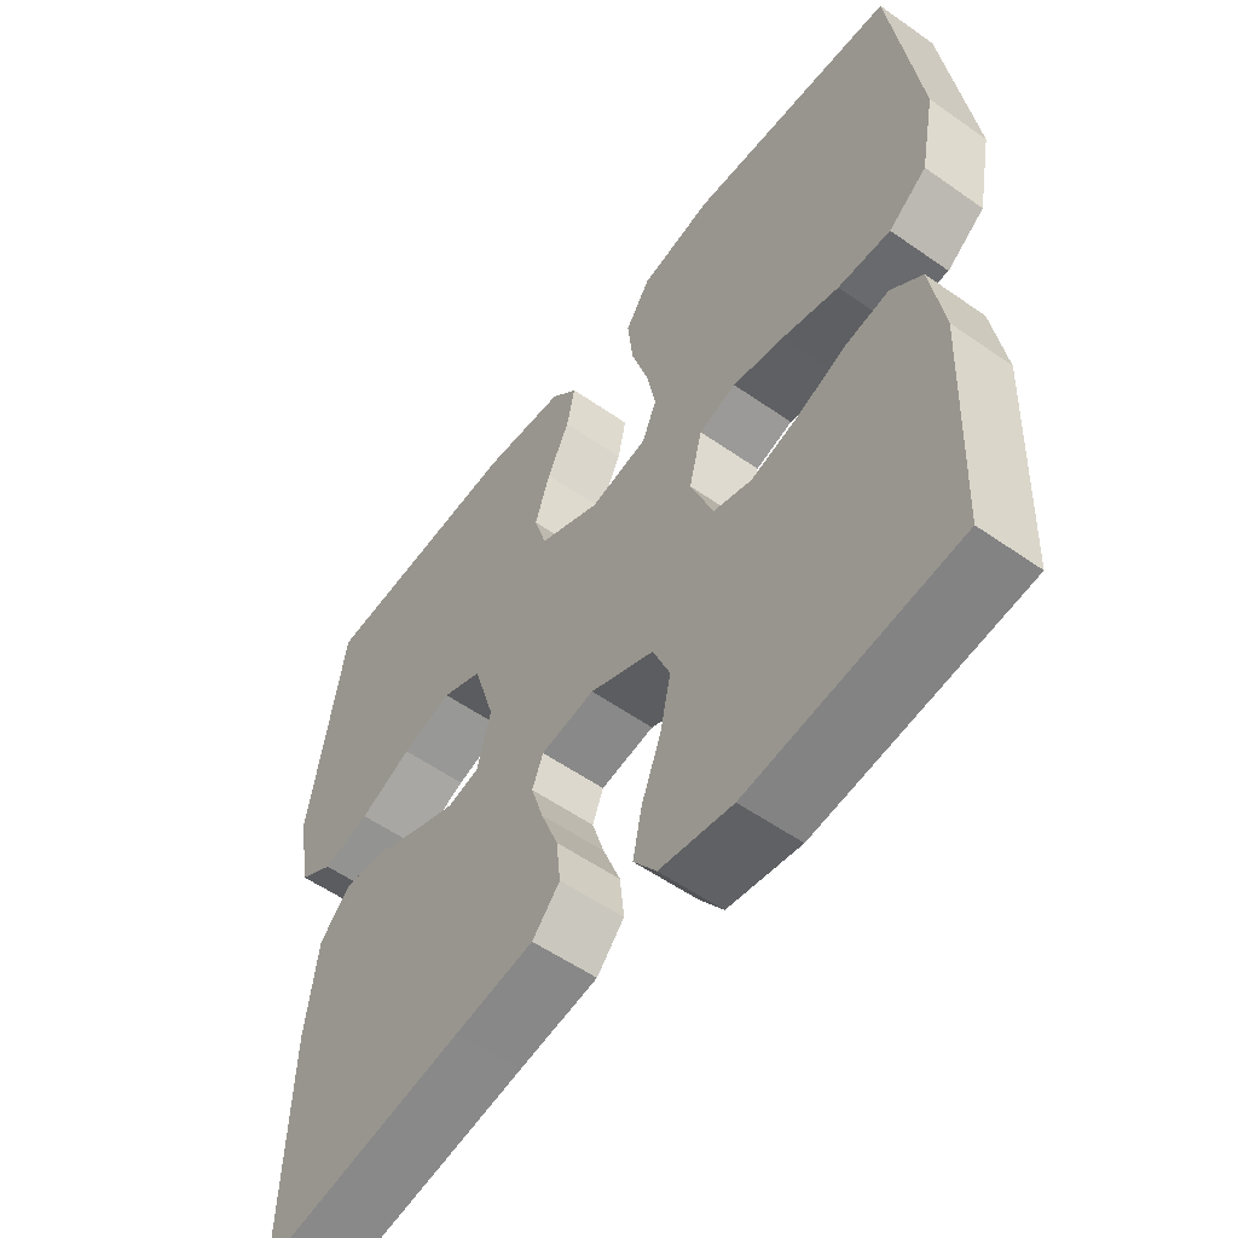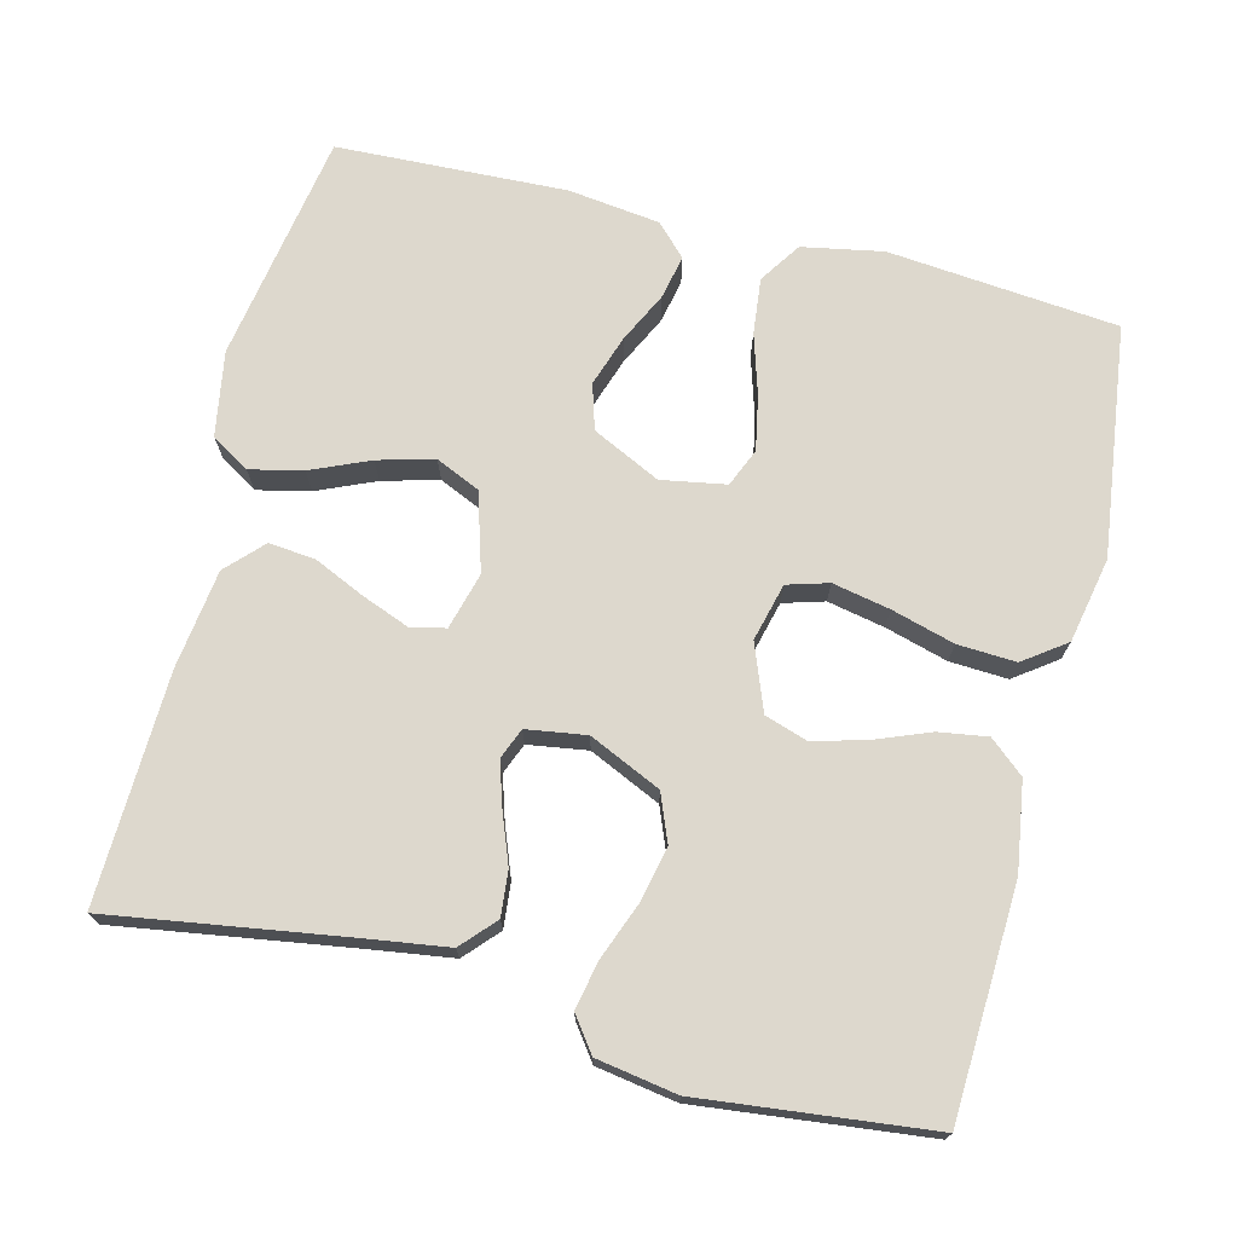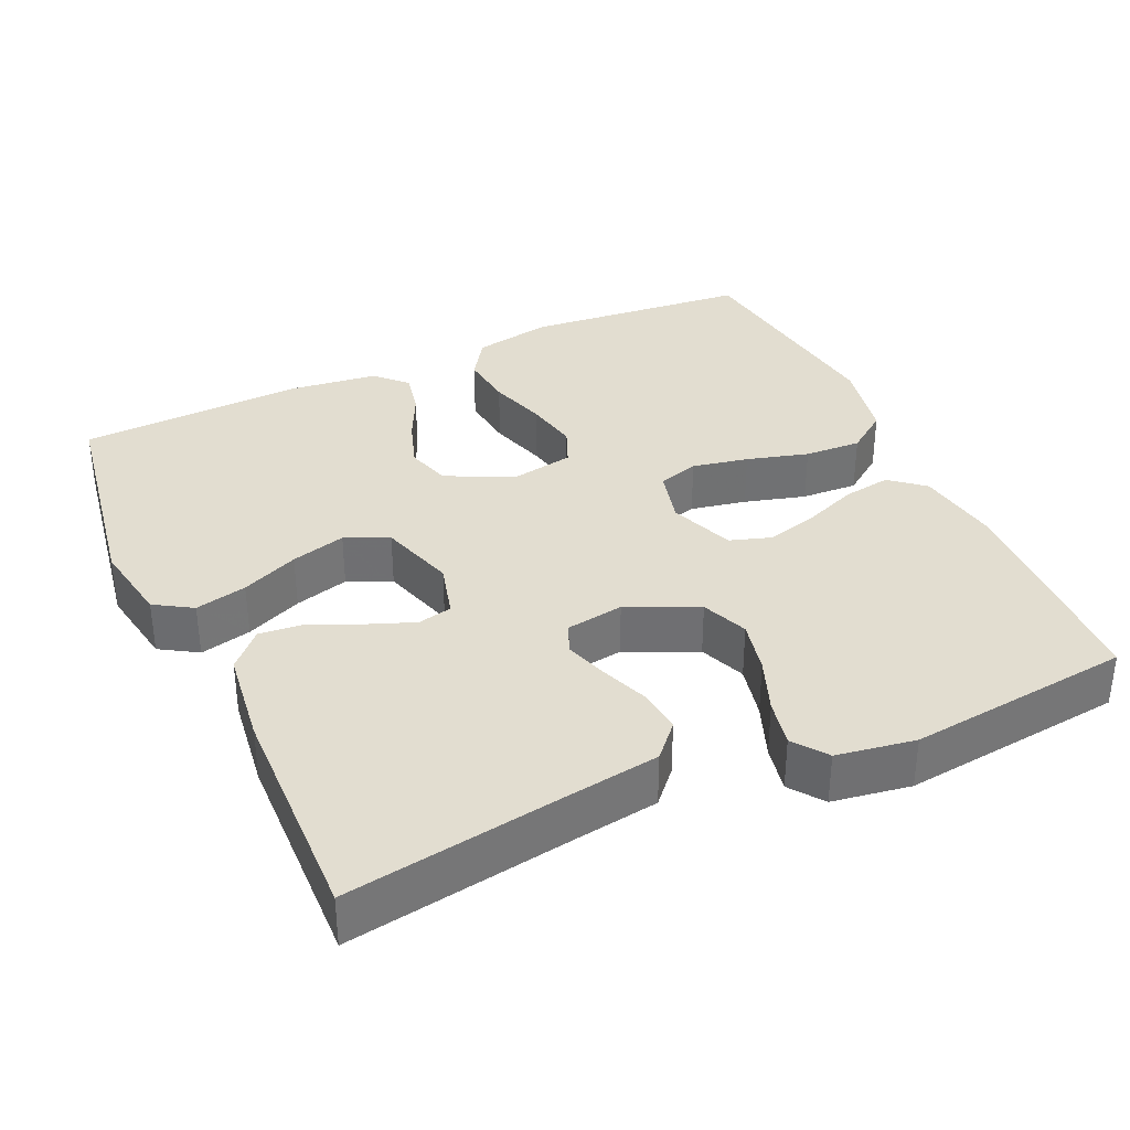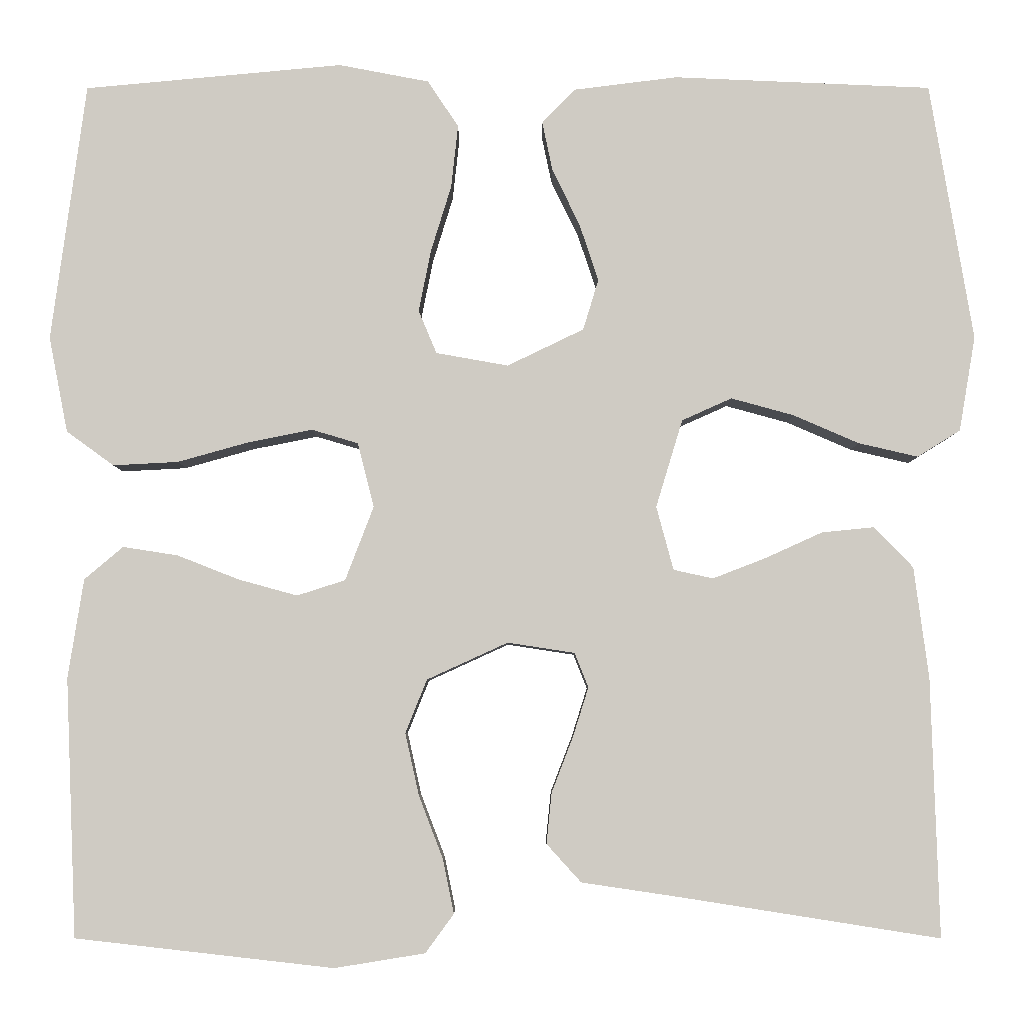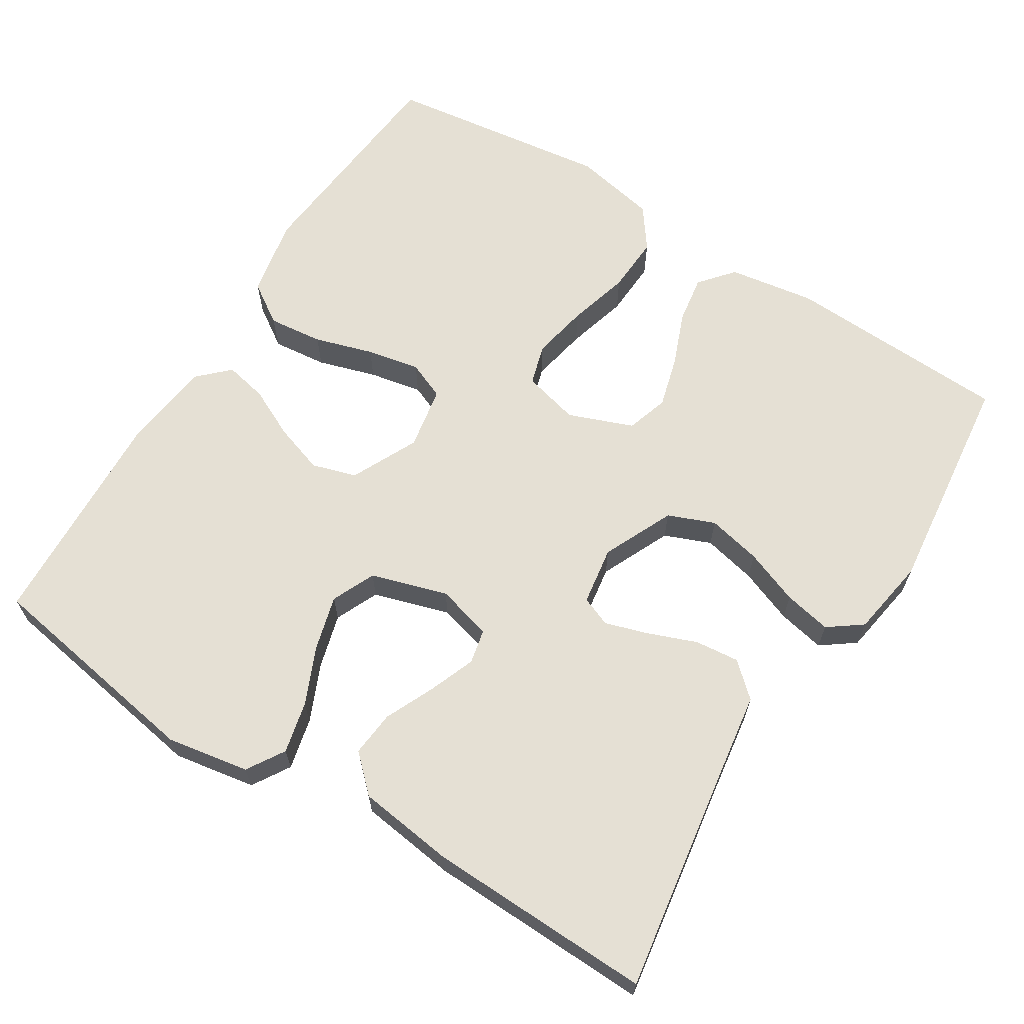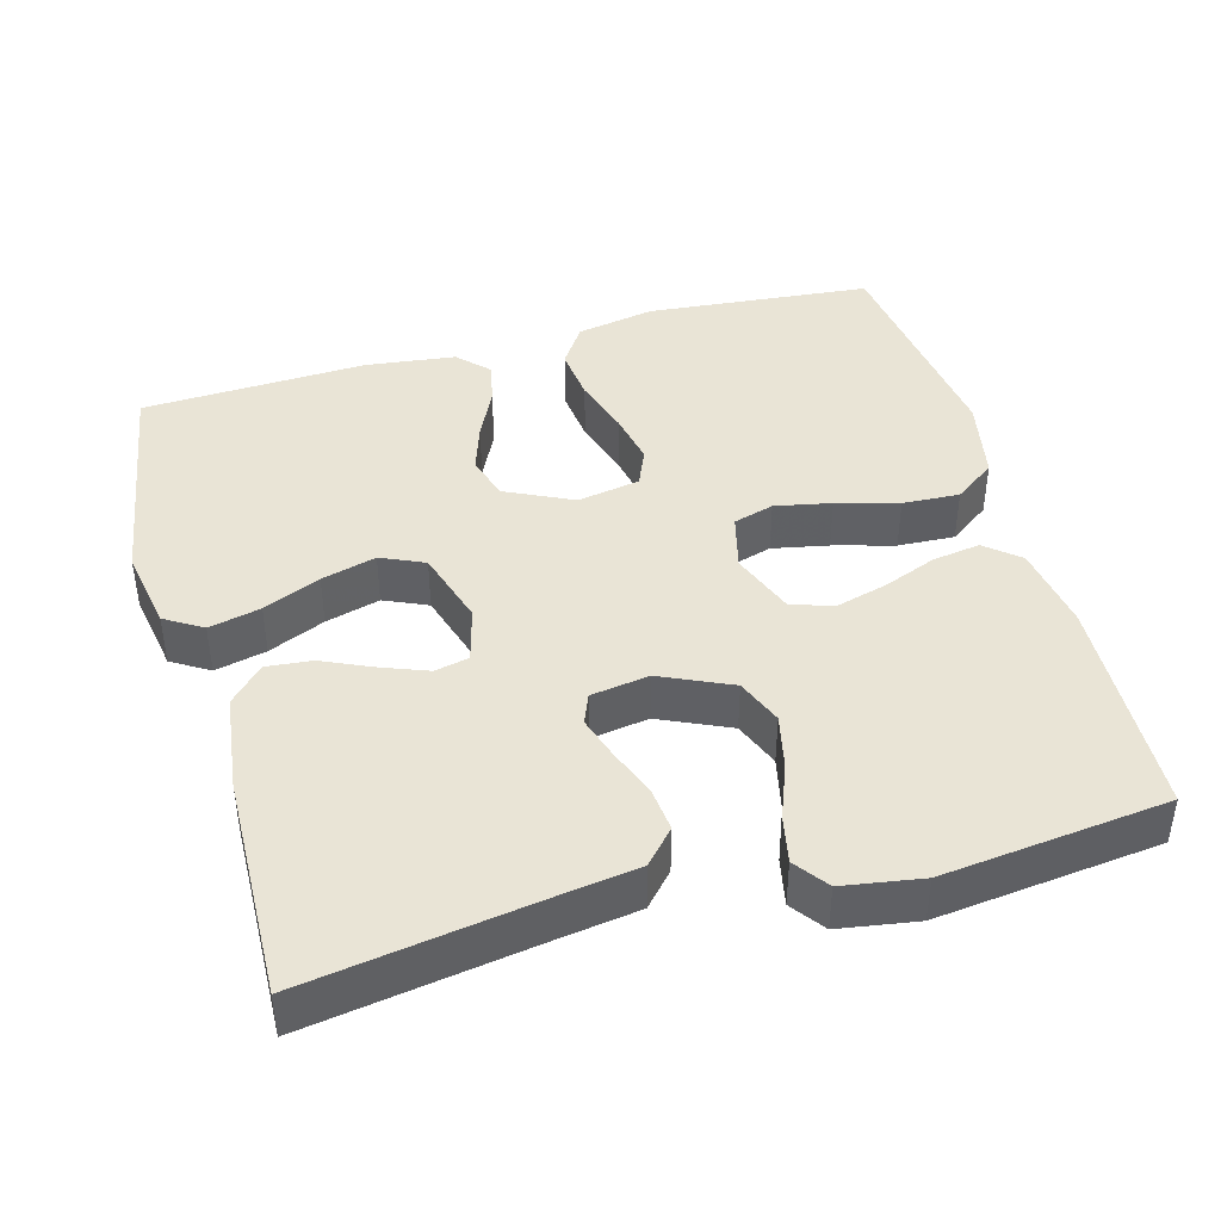
<metadata>
{"format":"obj","ext":"obj","renderer":"f3d","projection":"perspective","resolution":1024,"background":"white","views":[{"elev":-55.6,"azim":-126.4,"up":"+Z"},{"elev":72.3,"azim":-165.8,"up":"+Y"},{"elev":35.3,"azim":155.4,"up":"+Y"},{"elev":-5.0,"azim":0.1,"up":"+Z"},{"elev":65.2,"azim":122.0,"up":"+Y"},{"elev":42.6,"azim":164.4,"up":"+Y"}]}
</metadata>
<code>
v -0.5 0.07 0.5
v -0.2 0.07 0.528
v -0.095 0.07 0.508
v -0.059 0.07 0.454
v -0.067 0.07 0.381
v -0.091 0.07 0.303
v -0.105 0.07 0.232
v -0.084 0.07 0.182
v 0 0.07 0.167
v 0.089 0.07 0.21
v 0.107 0.07 0.269
v 0.085 0.07 0.335
v 0.053 0.07 0.401
v 0.041 0.07 0.458
v 0.08 0.07 0.498
v 0.2 0.07 0.513
v 0.5 0.07 0.5
v 0.55 0.07 0.2
v 0.531 0.07 0.09
v 0.481 0.07 0.059
v 0.412 0.07 0.075
v 0.336 0.07 0.108
v 0.263 0.07 0.128
v 0.205 0.07 0.102
v 0.174 0.07 0
v 0.194 0.07 -0.074
v 0.24 0.07 -0.084
v 0.302 0.07 -0.06
v 0.368 0.07 -0.03
v 0.429 0.07 -0.024
v 0.474 0.07 -0.071
v 0.491 0.07 -0.2
v 0.5 0.07 -0.5
v 0.2 0.07 -0.453
v 0.085 0.07 -0.436
v 0.045 0.07 -0.392
v 0.051 0.07 -0.333
v 0.076 0.07 -0.268
v 0.094 0.07 -0.211
v 0.078 0.07 -0.171
v 0 0.07 -0.159
v -0.094 0.07 -0.202
v -0.119 0.07 -0.264
v -0.103 0.07 -0.336
v -0.075 0.07 -0.409
v -0.062 0.07 -0.472
v -0.095 0.07 -0.517
v -0.2 0.07 -0.534
v -0.5 0.07 -0.5
v -0.513 0.07 -0.2
v -0.495 0.07 -0.085
v -0.45 0.07 -0.047
v -0.386 0.07 -0.057
v -0.315 0.07 -0.085
v -0.246 0.07 -0.104
v -0.19 0.07 -0.086
v -0.157 0.07 0
v -0.176 0.07 0.075
v -0.23 0.07 0.091
v -0.305 0.07 0.076
v -0.387 0.07 0.053
v -0.463 0.07 0.049
v -0.518 0.07 0.089
v -0.54 0.07 0.2
v -0.5 0 0.5
v -0.2 0 0.528
v -0.095 0 0.508
v -0.059 0 0.454
v -0.067 0 0.381
v -0.091 0 0.303
v -0.105 0 0.232
v -0.084 0 0.182
v 0 0 0.167
v 0.089 0 0.21
v 0.107 0 0.269
v 0.085 0 0.335
v 0.053 0 0.401
v 0.041 0 0.458
v 0.08 0 0.498
v 0.2 0 0.513
v 0.5 0 0.5
v 0.55 0 0.2
v 0.531 0 0.09
v 0.481 0 0.059
v 0.412 0 0.075
v 0.336 0 0.108
v 0.263 0 0.128
v 0.205 0 0.102
v 0.174 0 0
v 0.194 0 -0.074
v 0.24 0 -0.084
v 0.302 0 -0.06
v 0.368 0 -0.03
v 0.429 0 -0.024
v 0.474 0 -0.071
v 0.491 0 -0.2
v 0.5 0 -0.5
v 0.2 0 -0.453
v 0.085 0 -0.436
v 0.045 0 -0.392
v 0.051 0 -0.333
v 0.076 0 -0.268
v 0.094 0 -0.211
v 0.078 0 -0.171
v 0 0 -0.159
v -0.094 0 -0.202
v -0.119 0 -0.264
v -0.103 0 -0.336
v -0.075 0 -0.409
v -0.062 0 -0.472
v -0.095 0 -0.517
v -0.2 0 -0.534
v -0.5 0 -0.5
v -0.513 0 -0.2
v -0.495 0 -0.085
v -0.45 0 -0.047
v -0.386 0 -0.057
v -0.315 0 -0.085
v -0.246 0 -0.104
v -0.19 0 -0.086
v -0.157 0 0
v -0.176 0 0.075
v -0.23 0 0.091
v -0.305 0 0.076
v -0.387 0 0.053
v -0.463 0 0.049
v -0.518 0 0.089
v -0.54 0 0.2
f 60 61 62 63
f 59 60 63 64
f 58 59 64 1
f 51 52 53 54
f 51 54 55
f 50 51 55
f 49 50 55 56
f 47 48 49 56
f 44 45 46 47
f 43 44 47 56
f 35 36 37 38
f 34 35 38 39
f 33 34 39 40
f 31 32 33 40
f 28 29 30 31
f 27 28 31 40
f 19 20 21 22
f 19 22 23
f 18 19 23
f 17 18 23
f 16 17 23 24
f 12 13 14 15
f 11 12 15 16
f 10 11 16 24
f 3 4 5 6
f 3 6 7
f 58 1 2 3
f 57 58 3 7
f 42 43 56 57
f 41 42 57 7
f 26 27 40 41
f 25 26 41
f 9 10 24 25
f 8 9 25 41
f 7 8 41
f 127 126 125 124
f 128 127 124 123
f 65 128 123 122
f 118 117 116 115
f 119 118 115
f 119 115 114
f 120 119 114 113
f 120 113 112 111
f 111 110 109 108
f 120 111 108 107
f 102 101 100 99
f 103 102 99 98
f 104 103 98 97
f 104 97 96 95
f 95 94 93 92
f 104 95 92 91
f 86 85 84 83
f 87 86 83
f 87 83 82
f 87 82 81
f 88 87 81 80
f 79 78 77 76
f 80 79 76 75
f 88 80 75 74
f 70 69 68 67
f 71 70 67
f 67 66 65 122
f 71 67 122 121
f 121 120 107 106
f 71 121 106 105
f 105 104 91 90
f 105 90 89
f 89 88 74 73
f 105 89 73 72
f 105 72 71
f 1 65 66 2
f 2 66 67 3
f 3 67 68 4
f 4 68 69 5
f 5 69 70 6
f 6 70 71 7
f 7 71 72 8
f 8 72 73 9
f 9 73 74 10
f 10 74 75 11
f 11 75 76 12
f 12 76 77 13
f 13 77 78 14
f 14 78 79 15
f 15 79 80 16
f 16 80 81 17
f 17 81 82 18
f 18 82 83 19
f 19 83 84 20
f 20 84 85 21
f 21 85 86 22
f 22 86 87 23
f 23 87 88 24
f 24 88 89 25
f 25 89 90 26
f 26 90 91 27
f 27 91 92 28
f 28 92 93 29
f 29 93 94 30
f 30 94 95 31
f 31 95 96 32
f 32 96 97 33
f 33 97 98 34
f 34 98 99 35
f 35 99 100 36
f 36 100 101 37
f 37 101 102 38
f 38 102 103 39
f 39 103 104 40
f 40 104 105 41
f 41 105 106 42
f 42 106 107 43
f 43 107 108 44
f 44 108 109 45
f 45 109 110 46
f 46 110 111 47
f 47 111 112 48
f 48 112 113 49
f 49 113 114 50
f 50 114 115 51
f 51 115 116 52
f 52 116 117 53
f 53 117 118 54
f 54 118 119 55
f 55 119 120 56
f 56 120 121 57
f 57 121 122 58
f 58 122 123 59
f 59 123 124 60
f 60 124 125 61
f 61 125 126 62
f 62 126 127 63
f 63 127 128 64
f 64 128 65 1

</code>
